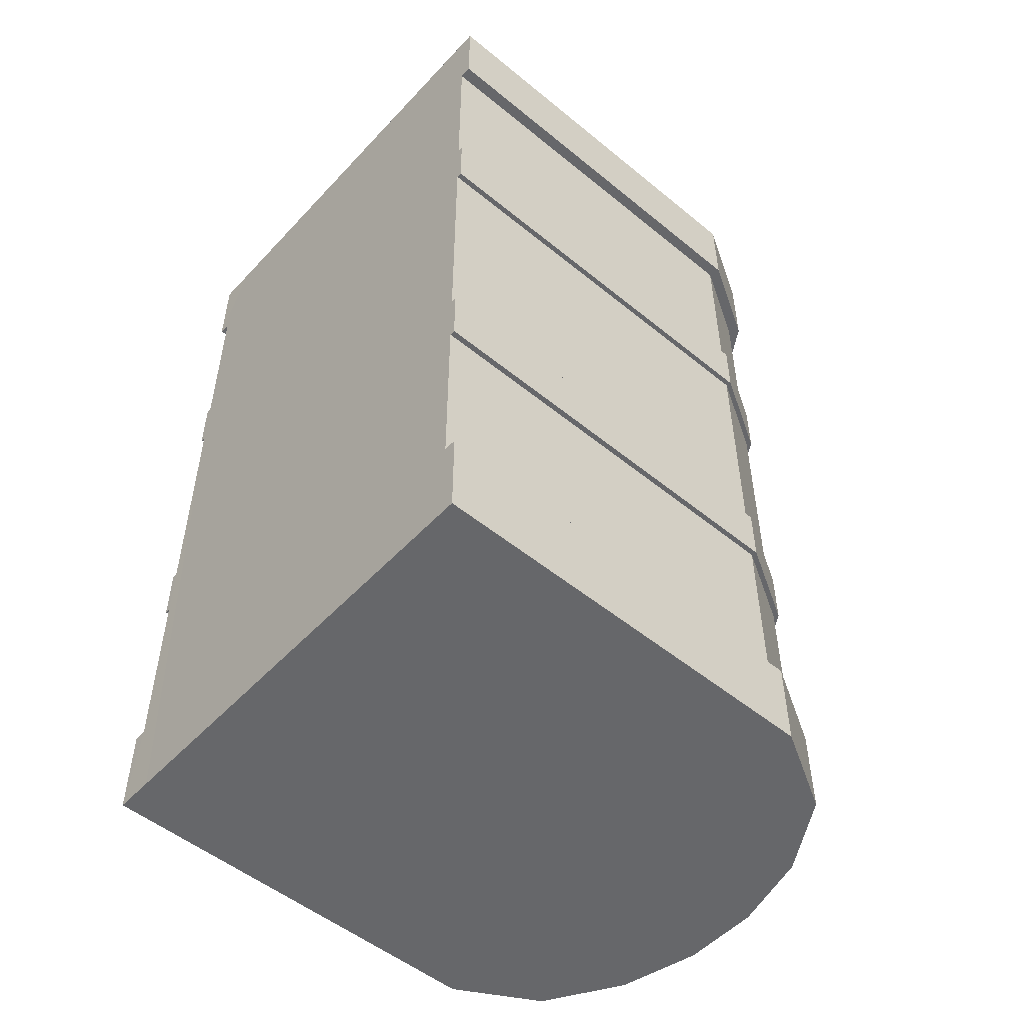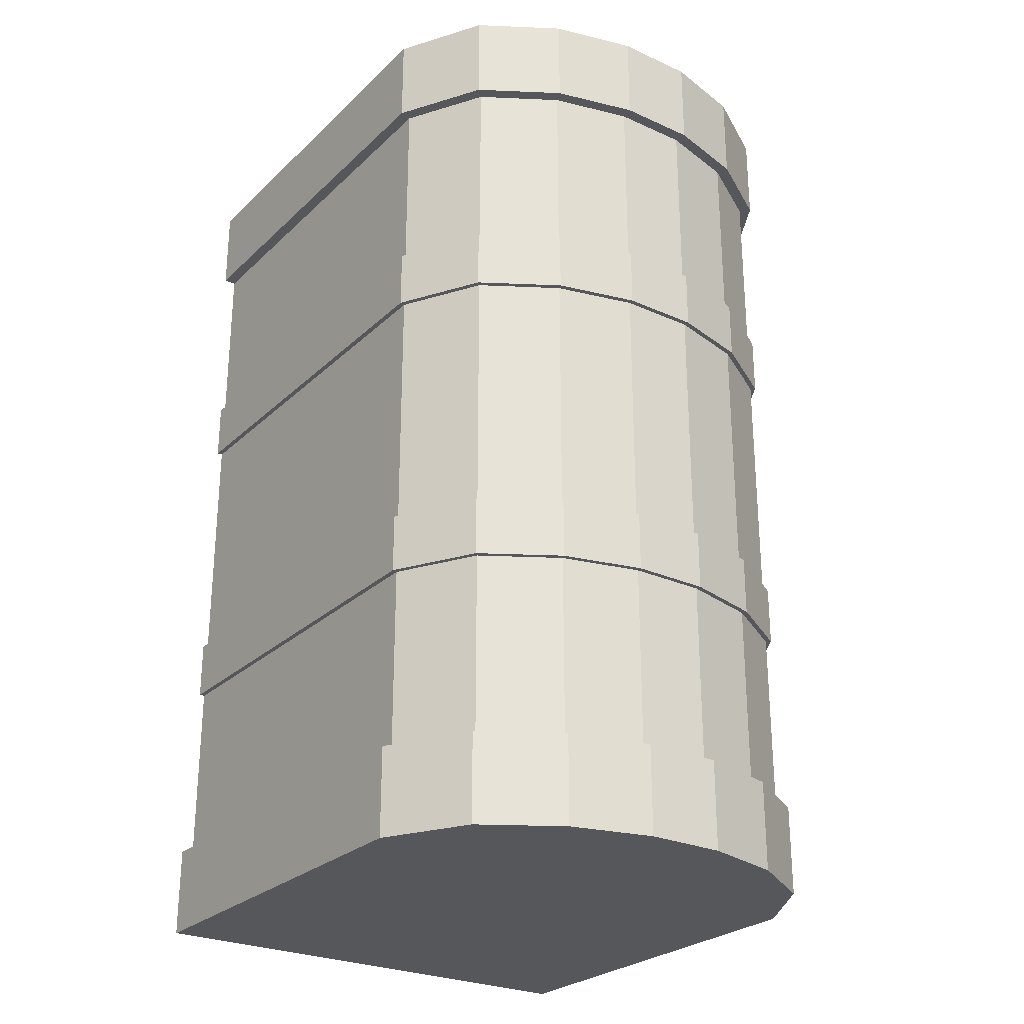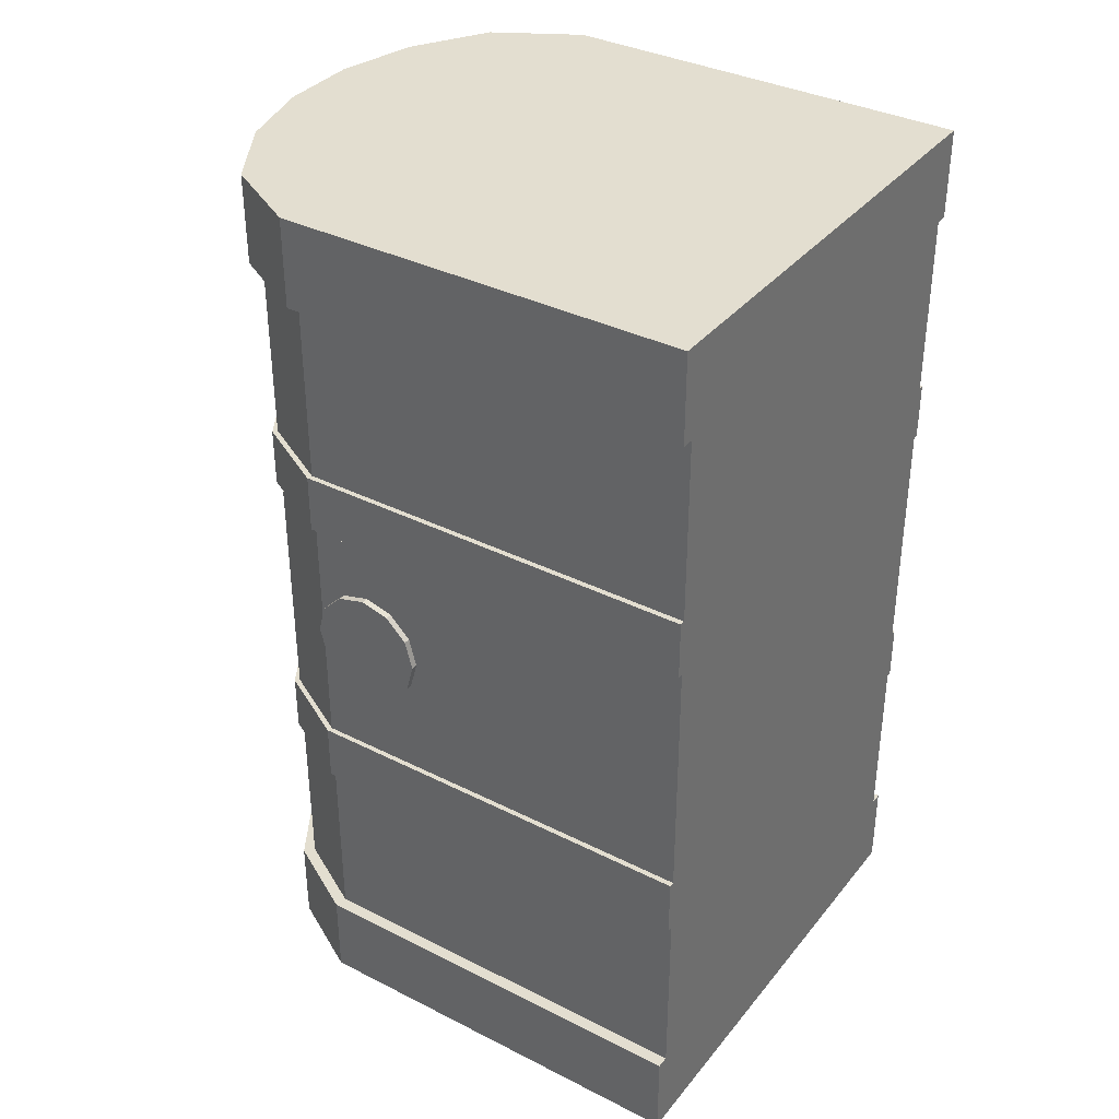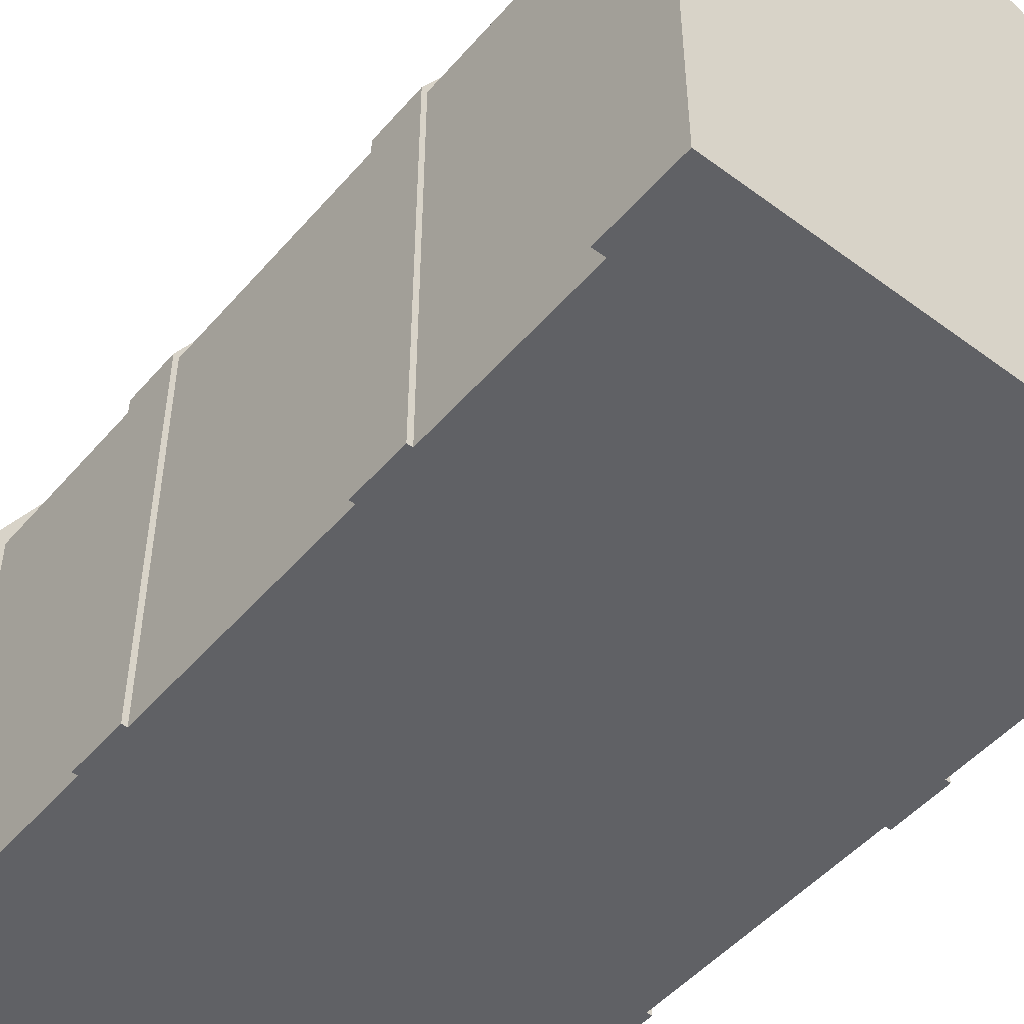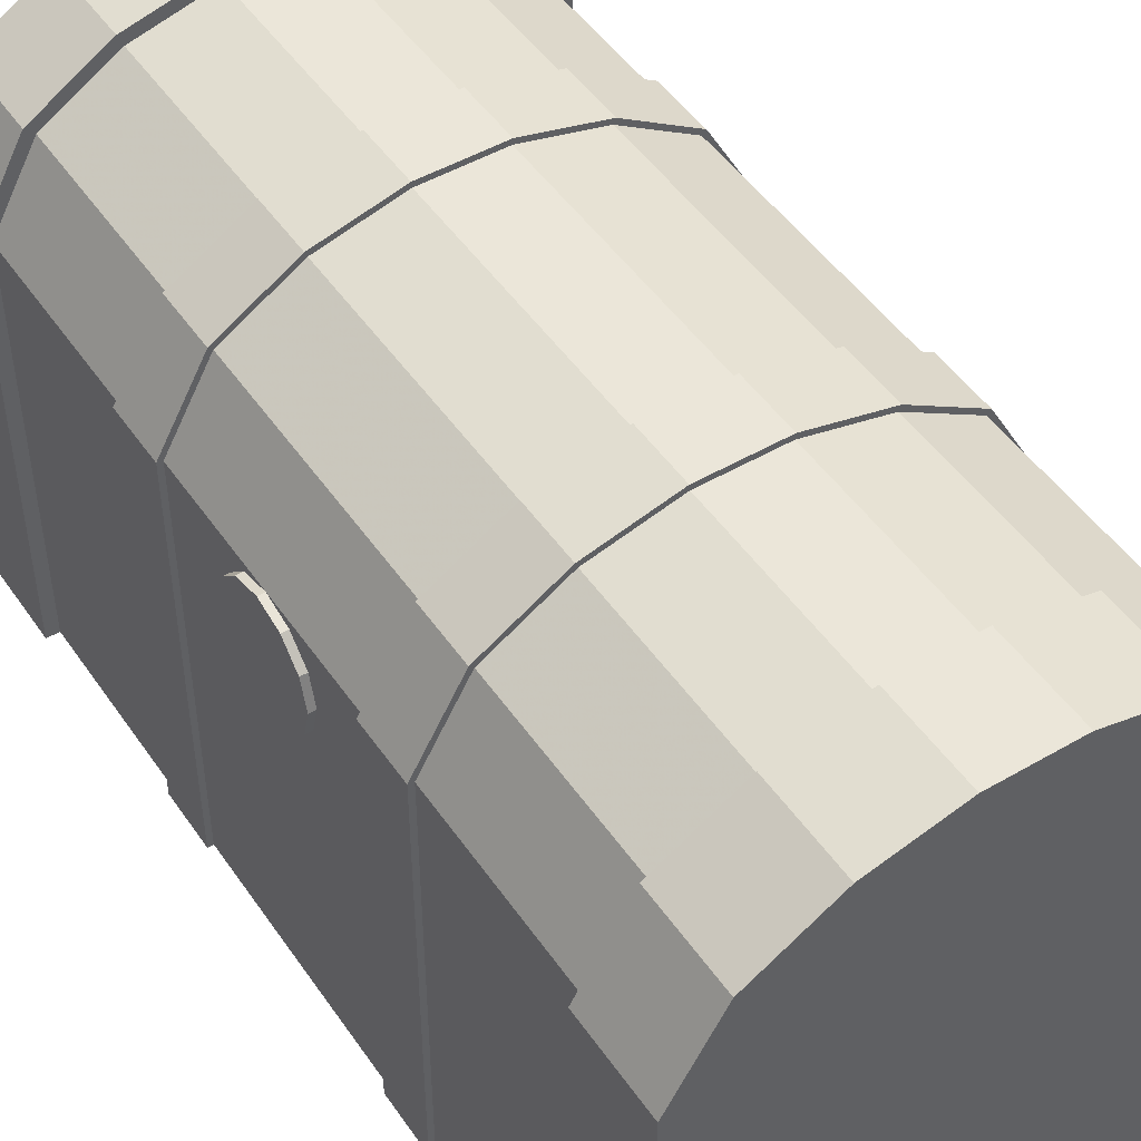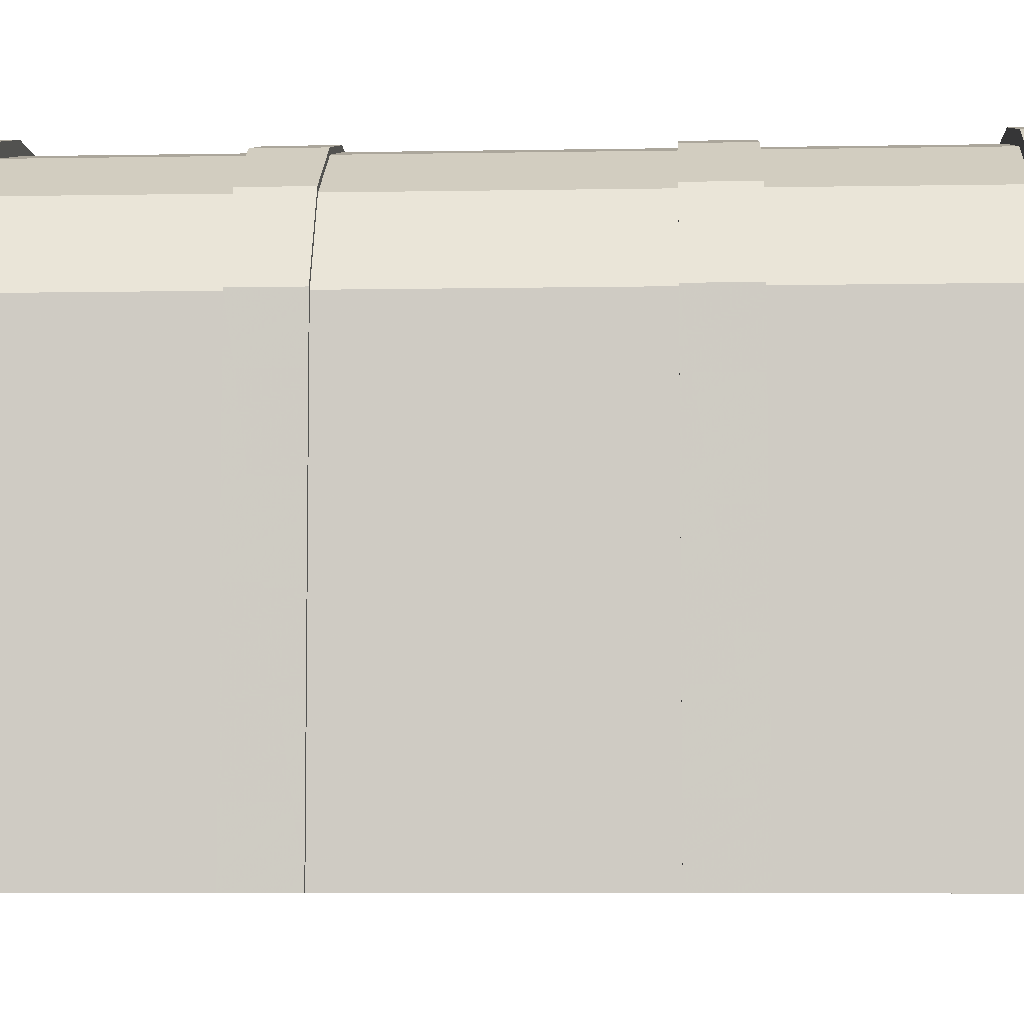
<metadata>
{"format":"obj","ext":"obj","renderer":"f3d","projection":"perspective","resolution":1024,"background":"white","views":[{"elev":-52.1,"azim":48.6,"up":"+Z"},{"elev":-26.6,"azim":144.8,"up":"+Z"},{"elev":35.9,"azim":-56.5,"up":"+Z"},{"elev":-49.9,"azim":140.8,"up":"+Y"},{"elev":48.5,"azim":-33.0,"up":"+Y"},{"elev":-6.3,"azim":93.1,"up":"+Y"}]}
</metadata>
<code>
v  -0.56 0 0.9017
v  0.56 0 0.9017
v  0.4542 1.184 0.9017
v  -0.4542 1.184 0.9017
v  0.0911 1.338 -0.9017
v  0.28 1.29 -0.9017
v  -0.28 1.29 0.9017
v  0.56 0.9962 0.9017
v  -0.56 0.9962 0.9017
v  -0.0911 1.338 0.9017
v  -0.56 -0 -0.9017
v  0.56 -0 -0.9017
v  0.4542 1.184 -0.9017
v  -0.4542 1.184 -0.9017
v  0.0911 1.338 0.9017
v  0.28 1.29 0.9017
v  -0.28 1.29 -0.9017
v  0.56 0.9962 -0.9017
v  -0.56 0.9962 -0.9017
v  -0.0911 1.338 -0.9017
v  -0.56 0 0.4507
v  0.56 0 0.4507
v  0.4542 1.184 0.4507
v  -0.4542 1.184 0.4507
v  0.0911 1.338 -0.4507
v  0.28 1.29 -0.4507
v  -0.28 1.29 0.4507
v  0.56 0.9962 0.4507
v  -0.56 0.9962 0.4507
v  -0.0911 1.338 0.4507
v  -0.56 -0 -0.4507
v  0.56 -0 -0.4507
v  0.4542 1.184 -0.4507
v  -0.4542 1.184 -0.4507
v  0.0911 1.338 0.4507
v  0.28 1.29 0.4507
v  -0.28 1.29 -0.4507
v  0.56 0.9962 -0.4507
v  -0.56 0.9962 -0.4507
v  -0.0911 1.338 -0.4507
v  -0.56 0 0.3068
v  0.56 0 0.3068
v  0.4542 1.184 0.3068
v  -0.4542 1.184 0.3068
v  0.0911 1.338 -0.3068
v  0.28 1.29 -0.3068
v  -0.28 1.29 0.3068
v  0.56 0.9962 0.3068
v  -0.56 0.9962 0.3068
v  -0.0911 1.338 0.3068
v  -0.56 -0 -0.3068
v  0.56 -0 -0.3068
v  0.4542 1.184 -0.3068
v  -0.4542 1.184 -0.3068
v  0.0911 1.338 0.3068
v  0.28 1.29 0.3068
v  -0.28 1.29 -0.3068
v  0.56 0.9962 -0.3068
v  -0.56 0.9962 -0.3068
v  -0.0911 1.338 -0.3068
v  0.2851 1.302 0.4507
v  0.4636 1.193 0.4507
v  0.5727 0.9995 0.4507
v  0.5731 0 0.4507
v  0.5731 0 0.3068
v  0.5727 0.9995 0.3068
v  0.4636 1.193 0.3068
v  0.2851 1.302 0.3068
v  0.0927 1.351 0.3068
v  -0.0927 1.351 0.3068
v  -0.2851 1.302 0.3068
v  -0.4636 1.193 0.3068
v  -0.5727 0.9995 0.3068
v  -0.5731 0 0.3068
v  -0.5731 0 0.4507
v  -0.5727 0.9995 0.4507
v  -0.4636 1.193 0.4507
v  -0.2851 1.302 0.4507
v  -0.0927 1.351 0.4507
v  0.0927 1.351 0.4507
v  -0.5727 0.9995 -0.4507
v  -0.5731 -0 -0.4507
v  -0.5731 -0 -0.3068
v  -0.5727 0.9995 -0.3068
v  -0.4636 1.193 -0.3068
v  -0.2851 1.302 -0.3068
v  -0.0927 1.351 -0.3068
v  0.0927 1.351 -0.3068
v  0.2851 1.302 -0.3068
v  0.4636 1.193 -0.3068
v  0.5727 0.9995 -0.3068
v  0.5731 -0 -0.3068
v  0.5731 -0 -0.4507
v  0.5727 0.9995 -0.4507
v  0.4636 1.193 -0.4507
v  0.2851 1.302 -0.4507
v  0.0927 1.351 -0.4507
v  -0.0927 1.351 -0.4507
v  -0.2851 1.302 -0.4507
v  -0.4636 1.193 -0.4507
v  -0.5901 0 0.9017
v  -0.5901 0 1.12
v  -0.4953 0.9792 1.12
v  -0.4061 1.138 1.12
v  -0.2547 1.23 1.12
v  -0.083 1.274 1.12
v  0.083 1.274 1.12
v  0.2547 1.23 1.12
v  0.4061 1.138 1.12
v  0.4953 0.9792 1.12
v  0.5901 0 0.9017
v  0.5892 1.004 0.9017
v  0.4759 1.205 0.9017
v  0.2917 1.318 0.9017
v  0.0949 1.368 0.9017
v  -0.0949 1.368 0.9017
v  -0.2917 1.318 0.9017
v  -0.4759 1.205 0.9017
v  -0.5892 1.004 0.9017
v  0.5901 -0 -0.9017
v  0.5901 -0 -1.12
v  0.4953 0.9792 -1.12
v  0.4061 1.138 -1.12
v  0.2547 1.23 -1.12
v  0.083 1.274 -1.12
v  -0.083 1.274 -1.12
v  -0.2547 1.23 -1.12
v  -0.4061 1.138 -1.12
v  -0.4953 0.9792 -1.12
v  -0.5901 -0 -0.9017
v  -0.5892 1.004 -0.9017
v  -0.4759 1.205 -0.9017
v  -0.2917 1.318 -0.9017
v  -0.0949 1.368 -0.9017
v  0.0949 1.368 -0.9017
v  0.2917 1.318 -0.9017
v  0.4759 1.205 -0.9017
v  0.5892 1.004 -0.9017
v  -0.4962 0.0001 1.12
v  -0.5892 1.004 1.12
v  -0.4759 1.205 1.12
v  -0.2917 1.318 1.12
v  -0.0949 1.368 1.12
v  0.0949 1.368 1.12
v  0.2917 1.318 1.12
v  0.4759 1.205 1.12
v  0.5892 1.004 1.12
v  0.5901 0 1.12
v  0.4962 0.0001 -1.12
v  0.5892 1.004 -1.12
v  0.4759 1.205 -1.12
v  0.2917 1.318 -1.12
v  0.0949 1.368 -1.12
v  -0.0949 1.368 -1.12
v  -0.2917 1.318 -1.12
v  -0.4759 1.205 -1.12
v  -0.5892 1.004 -1.12
v  -0.5901 -0 -1.12
v  0.4962 0.0001 1.12
v  -0.4962 0.0001 -1.12
v  -0.5572 0.8568 -0.1222
v  -0.5572 0.7875 -0.1037
v  -0.5572 0.7368 -0.053
v  -0.5572 0.7182 0.0163
v  -0.5572 0.7368 0.0856
v  -0.5572 0.7875 0.1363
v  -0.5572 0.8568 0.1548
v  -0.5572 0.926 0.1363
v  -0.5572 0.9767 0.0856
v  -0.5572 0.9953 0.0163
v  -0.5572 0.9767 -0.053
v  -0.5572 0.926 -0.1037
v  -0.5758 0.8568 -0.1222
v  -0.5758 0.7875 -0.1037
v  -0.5758 0.7368 -0.053
v  -0.5758 0.7182 0.0163
v  -0.5758 0.7368 0.0856
v  -0.5758 0.7875 0.1363
v  -0.5758 0.8568 0.1548
v  -0.5758 0.926 0.1363
v  -0.5758 0.9767 0.0856
v  -0.5758 0.9953 0.0163
v  -0.5758 0.9767 -0.053
v  -0.5758 0.926 -0.1037
g treasure_chest
f 114 145 146
f 146 113 114
f 112 147 148
f 148 111 112
f 131 157 158
f 158 130 131
f 133 134 154
f 154 155 133
f 135 136 152
f 152 153 135
f 132 133 155
f 155 156 132
f 112 113 146
f 146 147 112
f 131 132 156
f 156 157 131
f 134 135 153
f 153 154 134
f 152 136 137
f 137 151 152
f 150 138 120
f 120 121 150
f 140 119 101
f 101 102 140
f 143 116 117
f 117 142 143
f 145 114 115
f 115 144 145
f 142 117 118
f 118 141 142
f 151 137 138
f 138 150 151
f 141 118 119
f 119 140 141
f 144 115 116
f 116 143 144
f 36 16 3
f 3 23 36
f 28 8 2
f 2 22 28
f 39 19 11
f 11 31 39
f 40 20 17
f 17 37 40
f 26 6 5
f 5 25 26
f 37 17 14
f 14 34 37
f 23 3 8
f 8 28 23
f 34 14 19
f 19 39 34
f 25 5 20
f 20 40 25
f 6 26 33
f 33 13 6
f 18 38 32
f 32 12 18
f 9 29 21
f 21 1 9
f 10 30 27
f 27 7 10
f 16 36 35
f 35 15 16
f 7 27 24
f 24 4 7
f 13 33 38
f 38 18 13
f 4 24 29
f 29 9 4
f 15 35 30
f 30 10 15
f 53 46 56
f 56 43 53
f 52 58 48
f 48 42 52
f 41 49 59
f 59 51 41
f 47 50 60
f 60 57 47
f 55 56 46
f 46 45 55
f 44 47 57
f 57 54 44
f 58 53 43
f 43 48 58
f 49 44 54
f 54 59 49
f 50 55 45
f 45 60 50
f 67 68 61
f 61 62 67
f 65 66 63
f 63 64 65
f 83 84 81
f 81 82 83
f 86 87 98
f 98 99 86
f 88 89 96
f 96 97 88
f 85 86 99
f 99 100 85
f 66 67 62
f 62 63 66
f 84 85 100
f 100 81 84
f 87 88 97
f 97 98 87
f 95 96 89
f 89 90 95
f 93 94 91
f 91 92 93
f 75 76 73
f 73 74 75
f 78 79 70
f 70 71 78
f 80 61 68
f 68 69 80
f 77 78 71
f 71 72 77
f 94 95 90
f 90 91 94
f 76 77 72
f 72 73 76
f 79 80 69
f 69 70 79
f 23 62 61
f 61 36 23
f 28 63 62
f 62 23 28
f 22 64 63
f 63 28 22
f 48 66 65
f 65 42 48
f 43 67 66
f 66 48 43
f 43 56 68
f 68 67 43
f 55 69 68
f 68 56 55
f 50 70 69
f 69 55 50
f 47 71 70
f 70 50 47
f 44 72 71
f 71 47 44
f 49 73 72
f 72 44 49
f 41 74 73
f 73 49 41
f 29 76 75
f 75 21 29
f 24 77 76
f 76 29 24
f 24 27 78
f 78 77 24
f 30 79 78
f 78 27 30
f 35 80 79
f 79 30 35
f 36 61 80
f 80 35 36
f 31 82 81
f 81 39 31
f 59 84 83
f 83 51 59
f 54 85 84
f 84 59 54
f 54 57 86
f 86 85 54
f 60 87 86
f 86 57 60
f 45 88 87
f 87 60 45
f 46 89 88
f 88 45 46
f 53 90 89
f 89 46 53
f 58 91 90
f 90 53 58
f 52 92 91
f 91 58 52
f 38 94 93
f 93 32 38
f 33 95 94
f 94 38 33
f 33 26 96
f 96 95 33
f 25 97 96
f 96 26 25
f 40 98 97
f 97 25 40
f 37 99 98
f 98 40 37
f 34 100 99
f 99 37 34
f 39 81 100
f 100 34 39
f 105 104 103
f 103 108 105
f 103 139 159
f 159 108 103
f 110 109 108
f 108 159 110
f 105 108 107
f 107 106 105
f 8 112 111
f 111 2 8
f 3 113 112
f 112 8 3
f 3 16 114
f 114 113 3
f 15 115 114
f 114 16 15
f 10 116 115
f 115 15 10
f 7 117 116
f 116 10 7
f 4 118 117
f 117 7 4
f 9 119 118
f 118 4 9
f 9 1 101
f 101 119 9
f 124 123 122
f 122 127 124
f 122 149 160
f 160 127 122
f 129 128 127
f 127 160 129
f 124 127 126
f 126 125 124
f 19 131 130
f 130 11 19
f 14 132 131
f 131 19 14
f 14 17 133
f 133 132 14
f 20 134 133
f 133 17 20
f 5 135 134
f 134 20 5
f 6 136 135
f 135 5 6
f 13 137 136
f 136 6 13
f 18 138 137
f 137 13 18
f 18 12 120
f 120 138 18
f 102 139 103
f 103 140 102
f 103 104 141
f 141 140 103
f 104 105 142
f 142 141 104
f 105 106 143
f 143 142 105
f 106 107 144
f 144 143 106
f 144 107 108
f 108 145 144
f 145 108 109
f 109 146 145
f 109 110 147
f 147 146 109
f 110 159 148
f 148 147 110
f 121 149 122
f 122 150 121
f 122 123 151
f 151 150 122
f 123 124 152
f 152 151 123
f 124 125 153
f 153 152 124
f 125 126 154
f 154 153 125
f 154 126 127
f 127 155 154
f 155 127 128
f 128 156 155
f 128 129 157
f 157 156 128
f 129 160 158
f 158 157 129
f 11 130 158
f 158 160 11
f 120 160 149
f 149 121 120
f 12 32 160
f 160 120 12
f 93 92 52
f 52 32 93
f 160 32 52
f 52 41 160
f 65 64 22
f 22 42 65
f 2 111 148
f 148 159 2
f 159 42 22
f 22 2 159
f 42 159 41
f 41 52 42
f 101 159 139
f 139 102 101
f 1 21 159
f 159 101 1
f 75 74 41
f 41 21 75
f 159 21 41
f 51 31 160
f 160 41 51
f 83 82 31
f 31 51 83
f 11 160 31
f 162 174 173
f 173 161 162
f 163 175 174
f 174 162 163
f 164 176 175
f 175 163 164
f 165 177 176
f 176 164 165
f 166 178 177
f 177 165 166
f 167 179 178
f 178 166 167
f 168 180 179
f 179 167 168
f 169 181 180
f 180 168 169
f 170 182 181
f 181 169 170
f 171 183 182
f 182 170 171
f 172 184 183
f 183 171 172
f 161 173 184
f 184 172 161
f 174 175 176
f 176 184 174
f 176 177 178
f 178 180 176
f 178 179 180
f 180 181 182
f 182 184 180
f 182 183 184
f 176 180 184
f 173 174 184

</code>
